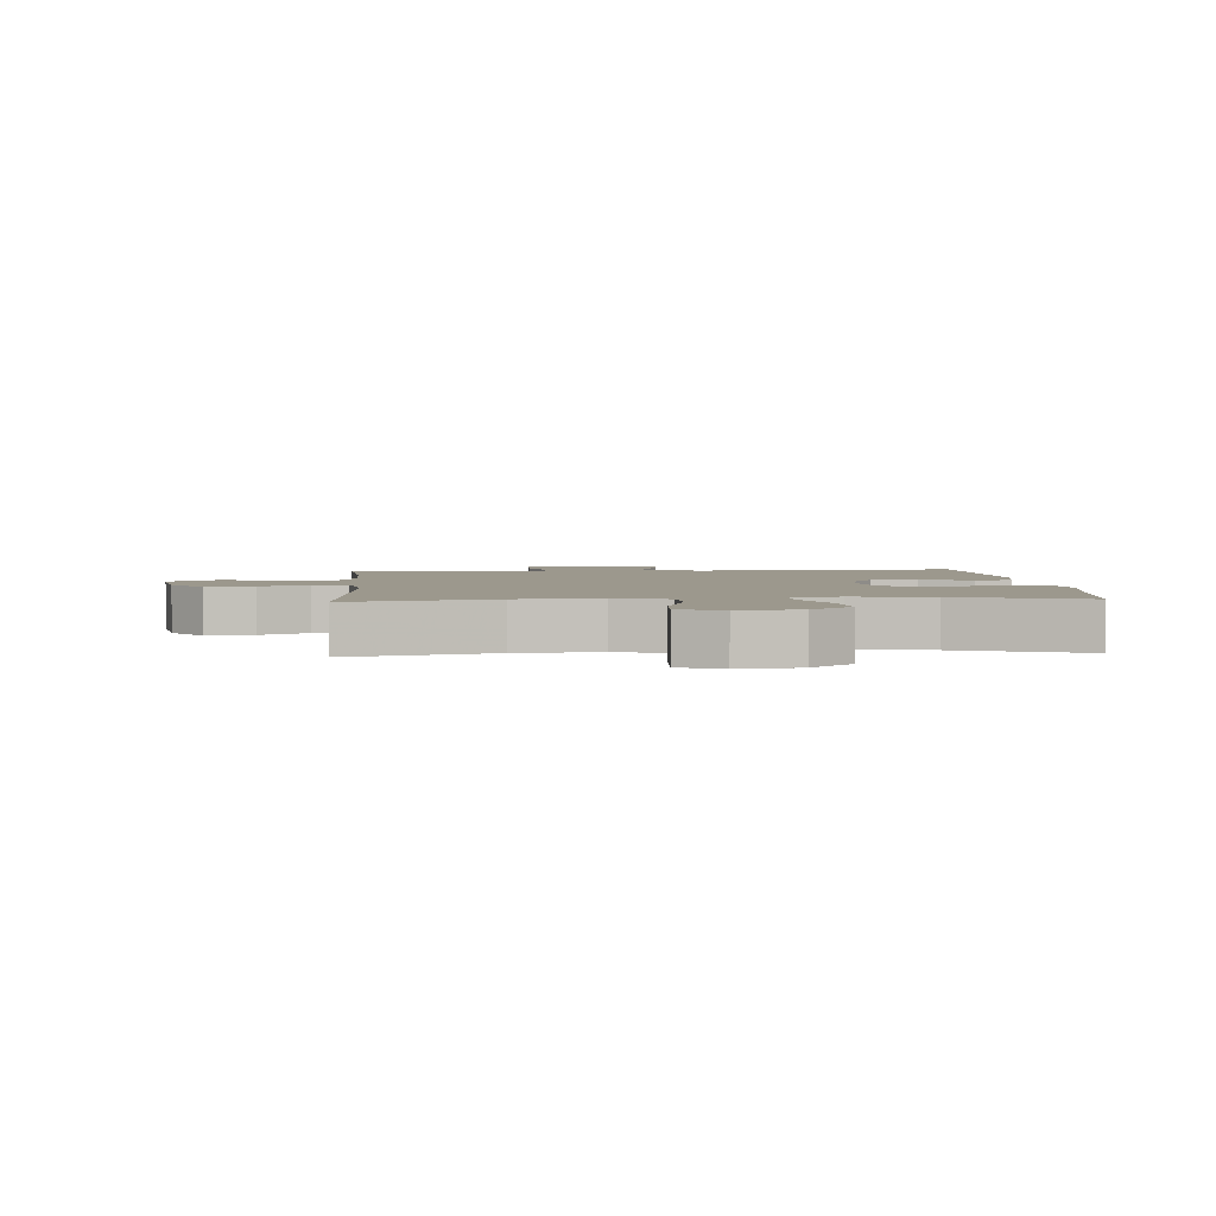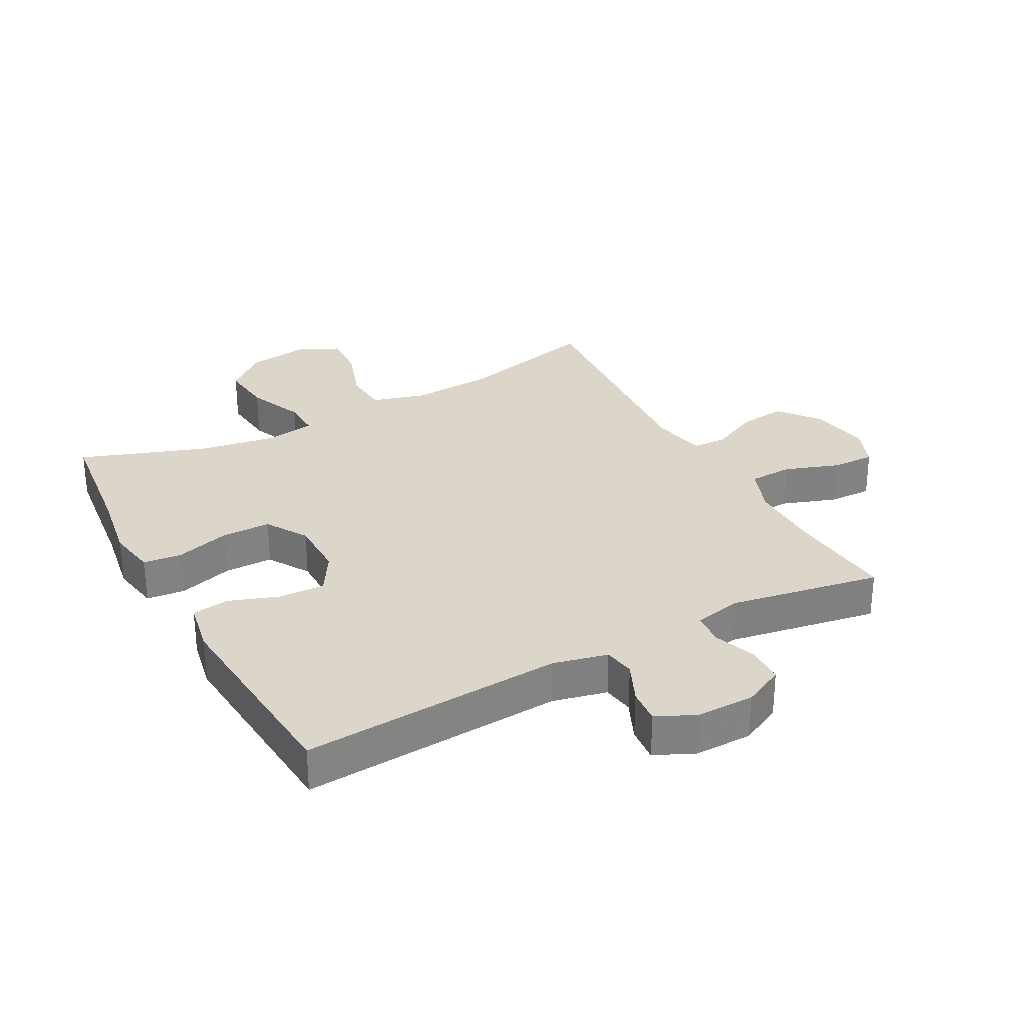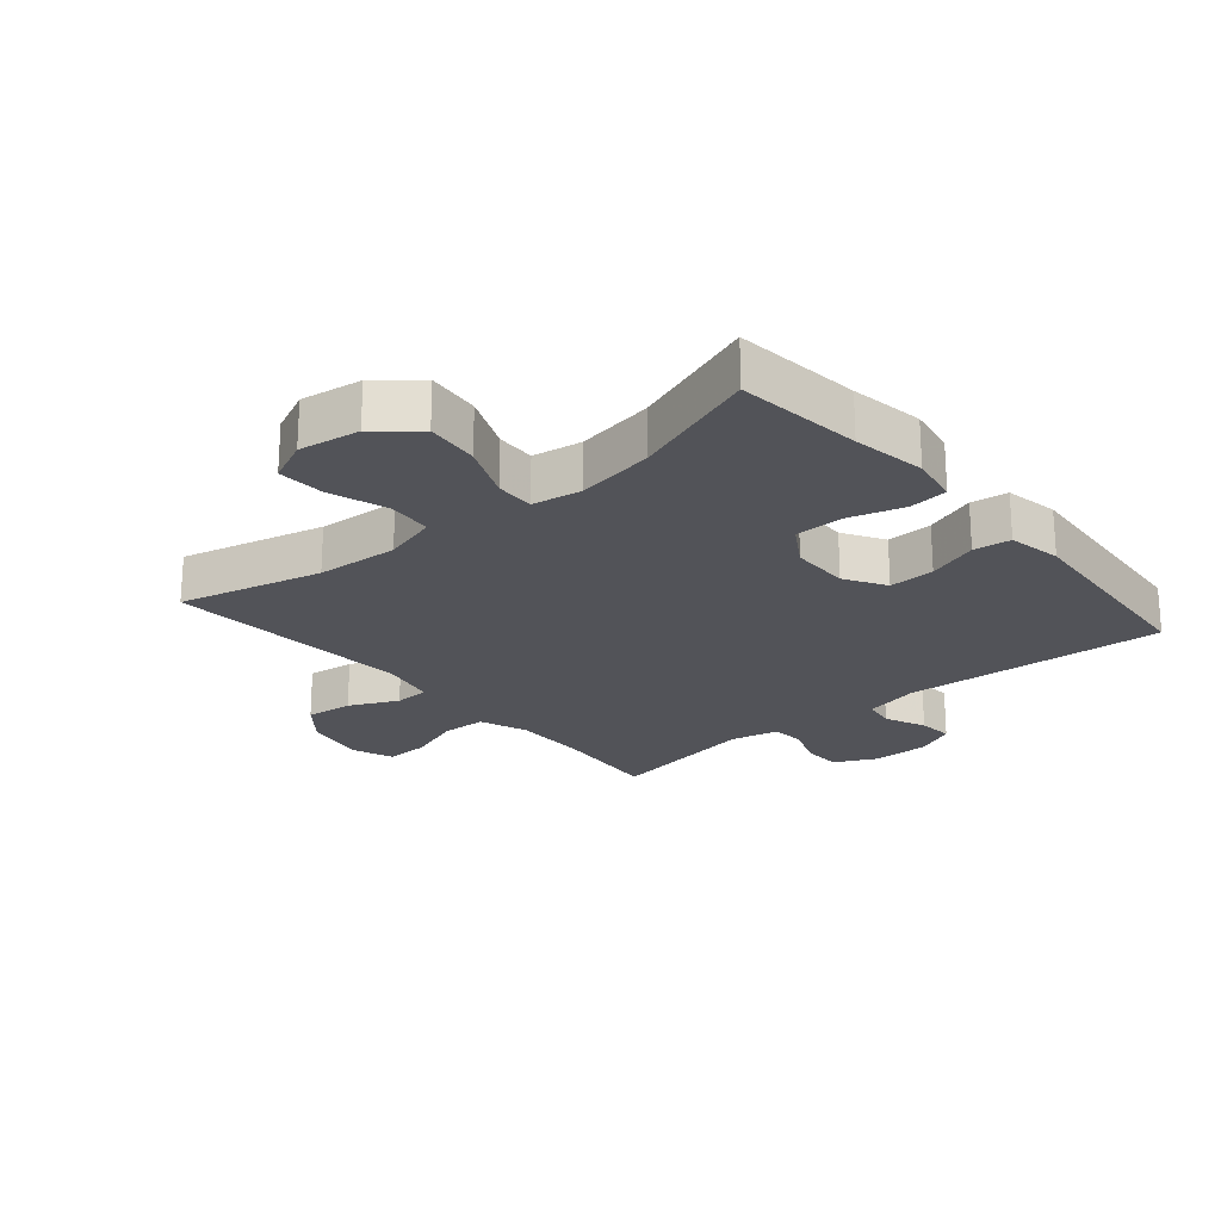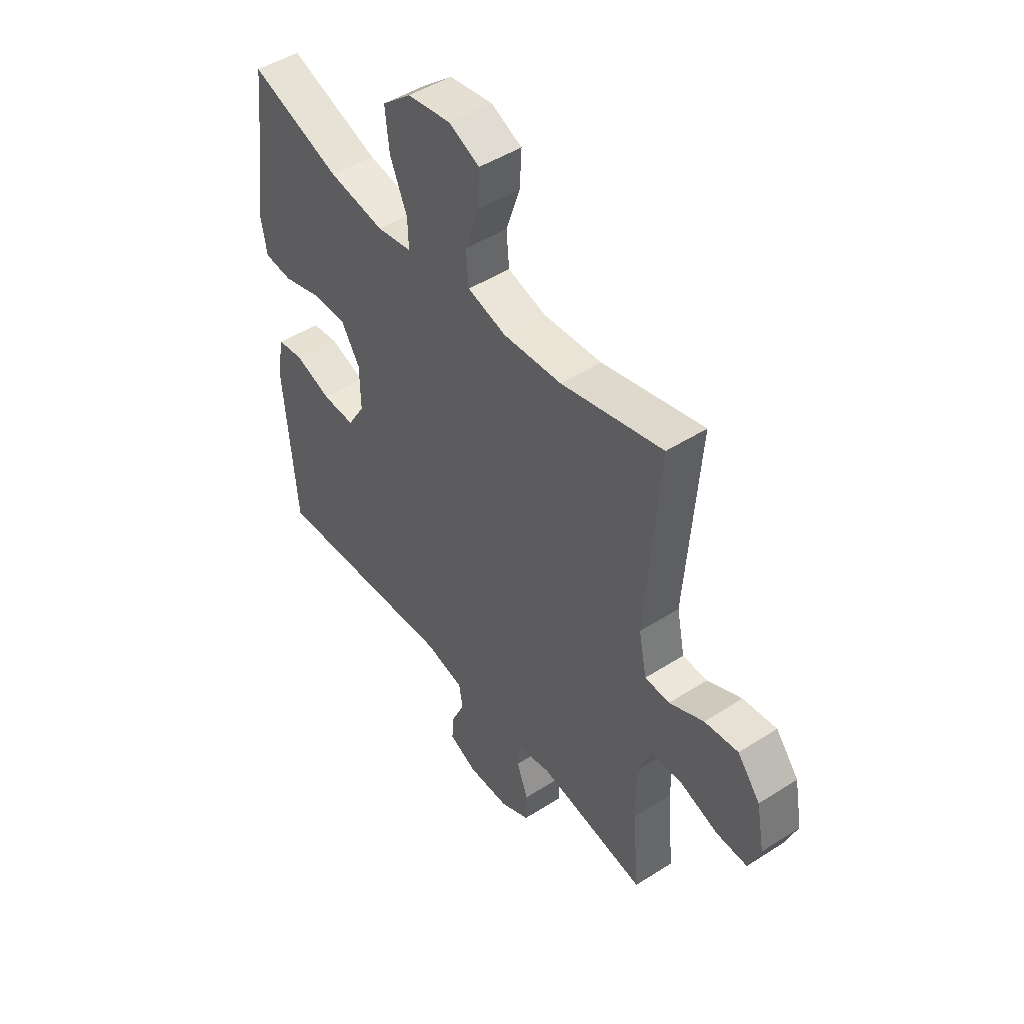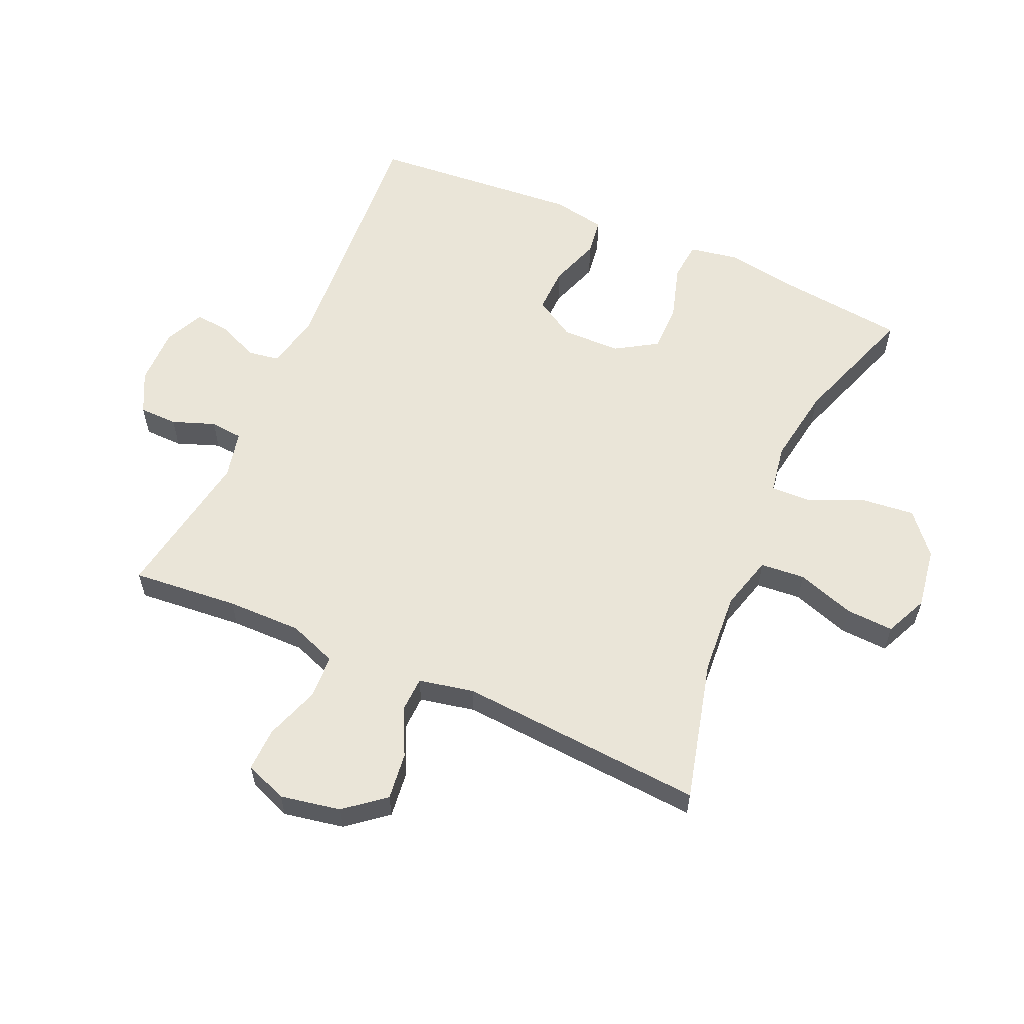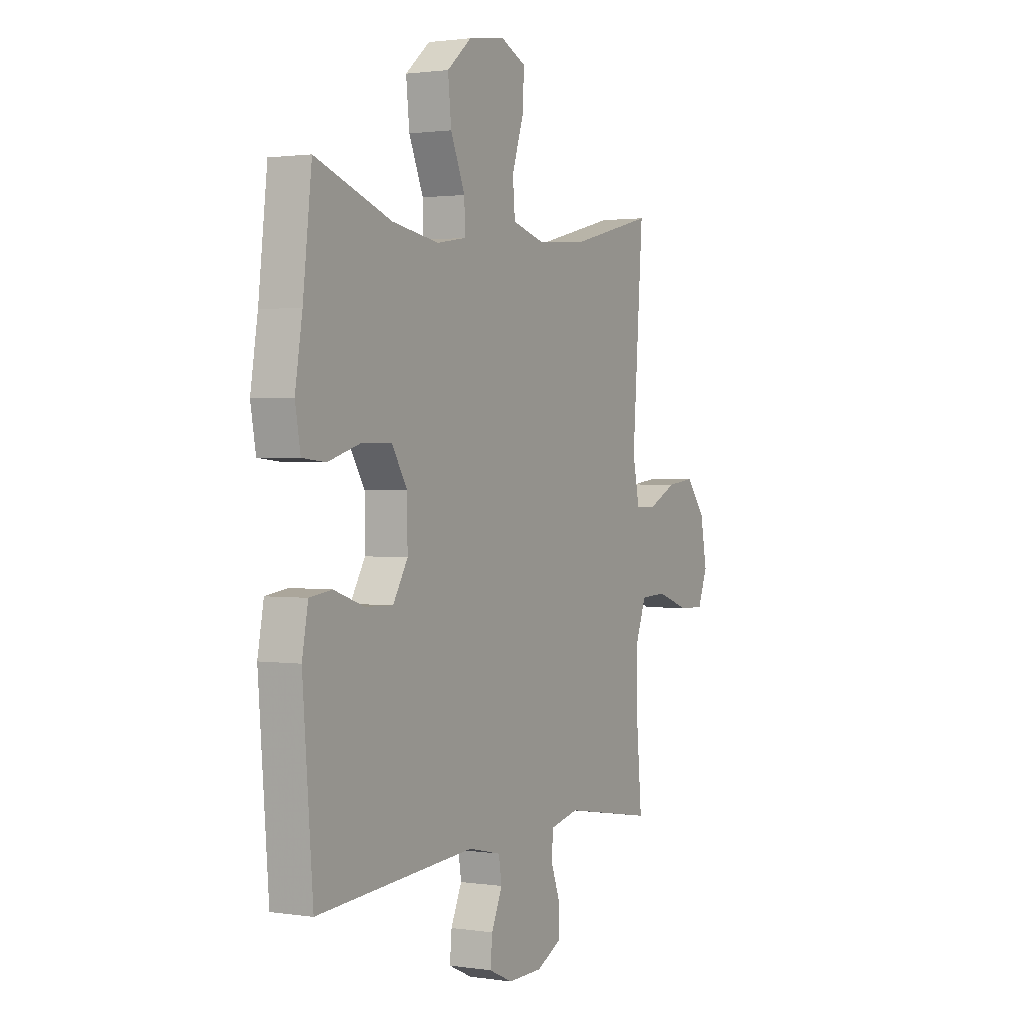
<metadata>
{"format":"obj","ext":"obj","renderer":"f3d","projection":"perspective","resolution":1024,"background":"white","views":[{"elev":3.1,"azim":-4.1,"up":"+Y"},{"elev":29.9,"azim":151.8,"up":"+Y"},{"elev":-22.6,"azim":40.4,"up":"+Y"},{"elev":47.4,"azim":-125.9,"up":"+Z"},{"elev":58.7,"azim":-66.2,"up":"+Y"},{"elev":1.5,"azim":118.5,"up":"+Z"}]}
</metadata>
<code>
v 0.5 0.07 0.5
v 0.523 0.07 0.299
v 0.542 0.07 0.182
v 0.528 0.07 0.104
v 0.466 0.07 0.098
v 0.379 0.07 0.124
v 0.301 0.07 0.124
v 0.26 0.07 0.058
v 0.259 0.07 -0.036
v 0.298 0.07 -0.101
v 0.371 0.07 -0.099
v 0.452 0.07 -0.071
v 0.511 0.07 -0.079
v 0.527 0.07 -0.164
v 0.5 0.07 -0.5
v 0.081 0.07 -0.471
v -0.006 0.07 -0.491
v -0.014 0.07 -0.541
v 0.015 0.07 -0.606
v 0.02 0.07 -0.662
v -0.043 0.07 -0.691
v -0.135 0.07 -0.69
v -0.201 0.07 -0.657
v -0.202 0.07 -0.596
v -0.177 0.07 -0.528
v -0.182 0.07 -0.476
v -0.258 0.07 -0.459
v -0.5 0.07 -0.5
v -0.485 0.07 -0.33
v -0.484 0.07 -0.211
v -0.513 0.07 -0.134
v -0.583 0.07 -0.131
v -0.67 0.07 -0.161
v -0.739 0.07 -0.163
v -0.765 0.07 -0.096
v -0.747 0.07 0
v -0.696 0.07 0.063
v -0.621 0.07 0.054
v -0.544 0.07 0.017
v -0.489 0.07 0.019
v -0.471 0.07 0.107
v -0.5 0.07 0.5
v -0.273 0.07 0.443
v -0.142 0.07 0.434
v -0.056 0.07 0.458
v -0.05 0.07 0.529
v -0.081 0.07 0.621
v -0.085 0.07 0.697
v -0.017 0.07 0.728
v 0.08 0.07 0.713
v 0.145 0.07 0.658
v 0.136 0.07 0.573
v 0.098 0.07 0.484
v 0.096 0.07 0.422
v 0.174 0.07 0.409
v 0.298 0.07 0.429
v 0.5 0 0.5
v 0.523 0 0.299
v 0.542 0 0.182
v 0.528 0 0.104
v 0.466 0 0.098
v 0.379 0 0.124
v 0.301 0 0.124
v 0.26 0 0.058
v 0.259 0 -0.036
v 0.298 0 -0.101
v 0.371 0 -0.099
v 0.452 0 -0.071
v 0.511 0 -0.079
v 0.527 0 -0.164
v 0.5 0 -0.5
v 0.081 0 -0.471
v -0.006 0 -0.491
v -0.014 0 -0.541
v 0.015 0 -0.606
v 0.02 0 -0.662
v -0.043 0 -0.691
v -0.135 0 -0.69
v -0.201 0 -0.657
v -0.202 0 -0.596
v -0.177 0 -0.528
v -0.182 0 -0.476
v -0.258 0 -0.459
v -0.5 0 -0.5
v -0.485 0 -0.33
v -0.484 0 -0.211
v -0.513 0 -0.134
v -0.583 0 -0.131
v -0.67 0 -0.161
v -0.739 0 -0.163
v -0.765 0 -0.096
v -0.747 0 0
v -0.696 0 0.063
v -0.621 0 0.054
v -0.544 0 0.017
v -0.489 0 0.019
v -0.471 0 0.107
v -0.5 0 0.5
v -0.273 0 0.443
v -0.142 0 0.434
v -0.056 0 0.458
v -0.05 0 0.529
v -0.081 0 0.621
v -0.085 0 0.697
v -0.017 0 0.728
v 0.08 0 0.713
v 0.145 0 0.658
v 0.136 0 0.573
v 0.098 0 0.484
v 0.096 0 0.422
v 0.174 0 0.409
v 0.298 0 0.429
f 51 52 53
f 50 51 53
f 49 50 53
f 48 49 53
f 47 48 53
f 46 47 53
f 45 46 53 54
f 44 45 54
f 41 42 43
f 40 41 43 44
f 37 38 39
f 36 37 39
f 35 36 39
f 34 35 39
f 33 34 39
f 32 33 39
f 31 32 39 40
f 44 54 55
f 40 44 55
f 31 40 55
f 30 31 55
f 23 24 25
f 22 23 25
f 21 22 25
f 20 21 25
f 19 20 25
f 18 19 25
f 17 18 25 26
f 16 17 26 27
f 14 15 16
f 13 14 16
f 12 13 16
f 11 12 16
f 10 11 16 27
f 4 5 6
f 3 4 6
f 2 3 6
f 2 6 7
f 1 2 7
f 56 1 7
f 56 7 8
f 55 56 8
f 30 55 8
f 29 30 8
f 27 28 29
f 10 27 29
f 9 10 29
f 8 9 29
f 109 108 107
f 109 107 106
f 109 106 105
f 109 105 104
f 109 104 103
f 109 103 102
f 110 109 102 101
f 110 101 100
f 99 98 97
f 100 99 97 96
f 95 94 93
f 95 93 92
f 95 92 91
f 95 91 90
f 95 90 89
f 95 89 88
f 96 95 88 87
f 111 110 100
f 111 100 96
f 111 96 87
f 111 87 86
f 81 80 79
f 81 79 78
f 81 78 77
f 81 77 76
f 81 76 75
f 81 75 74
f 82 81 74 73
f 83 82 73 72
f 72 71 70
f 72 70 69
f 72 69 68
f 72 68 67
f 83 72 67 66
f 62 61 60
f 62 60 59
f 62 59 58
f 63 62 58
f 63 58 57
f 63 57 112
f 64 63 112
f 64 112 111
f 64 111 86
f 64 86 85
f 85 84 83
f 85 83 66
f 85 66 65
f 85 65 64
f 1 57 58 2
f 2 58 59 3
f 3 59 60 4
f 4 60 61 5
f 5 61 62 6
f 6 62 63 7
f 7 63 64 8
f 8 64 65 9
f 9 65 66 10
f 10 66 67 11
f 11 67 68 12
f 12 68 69 13
f 13 69 70 14
f 14 70 71 15
f 15 71 72 16
f 16 72 73 17
f 17 73 74 18
f 18 74 75 19
f 19 75 76 20
f 20 76 77 21
f 21 77 78 22
f 22 78 79 23
f 23 79 80 24
f 24 80 81 25
f 25 81 82 26
f 26 82 83 27
f 27 83 84 28
f 28 84 85 29
f 29 85 86 30
f 30 86 87 31
f 31 87 88 32
f 32 88 89 33
f 33 89 90 34
f 34 90 91 35
f 35 91 92 36
f 36 92 93 37
f 37 93 94 38
f 38 94 95 39
f 39 95 96 40
f 40 96 97 41
f 41 97 98 42
f 42 98 99 43
f 43 99 100 44
f 44 100 101 45
f 45 101 102 46
f 46 102 103 47
f 47 103 104 48
f 48 104 105 49
f 49 105 106 50
f 50 106 107 51
f 51 107 108 52
f 52 108 109 53
f 53 109 110 54
f 54 110 111 55
f 55 111 112 56
f 56 112 57 1

</code>
